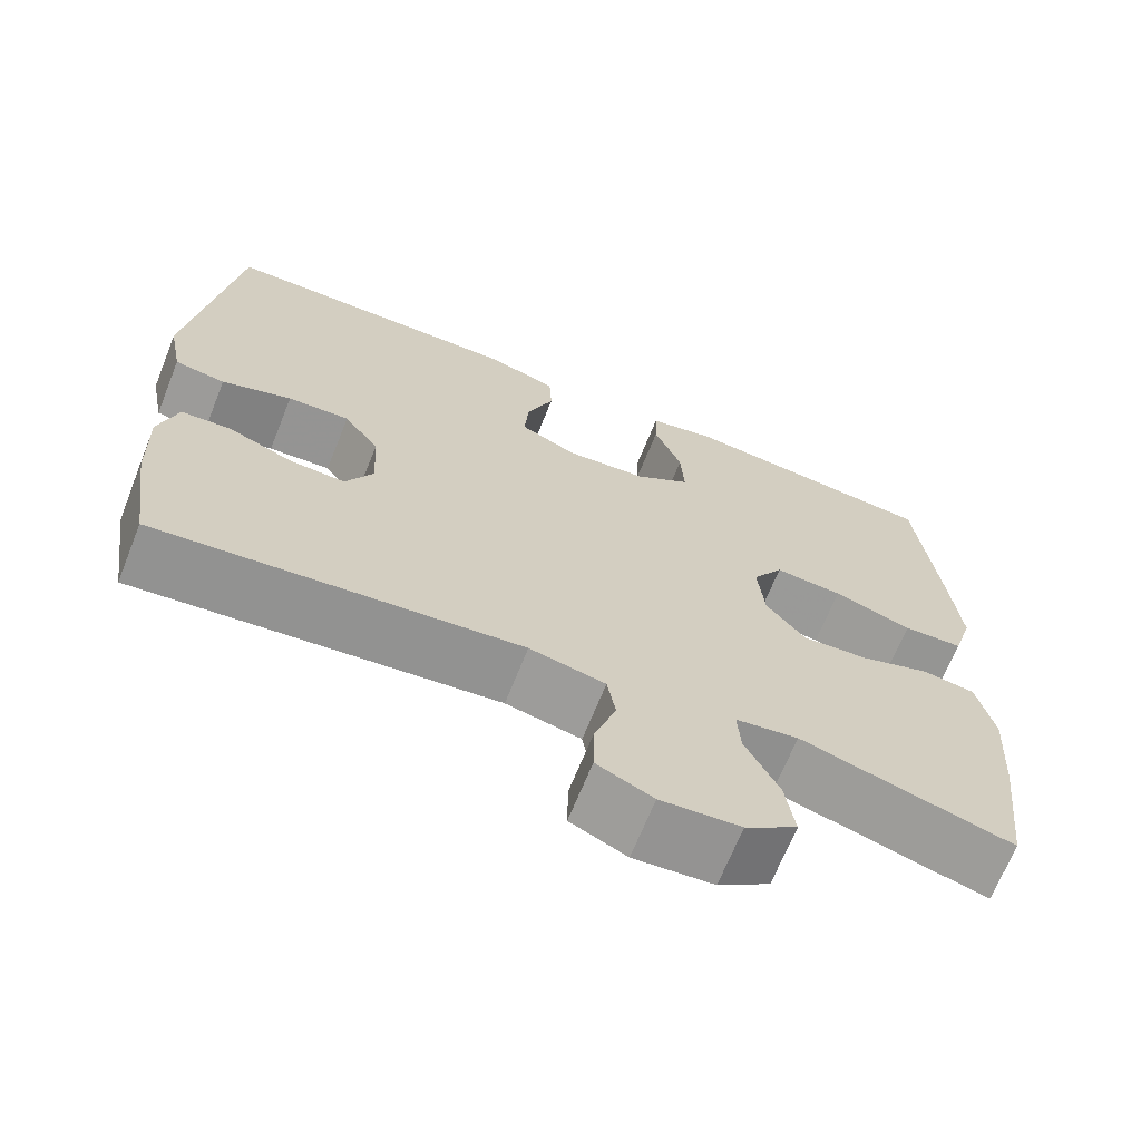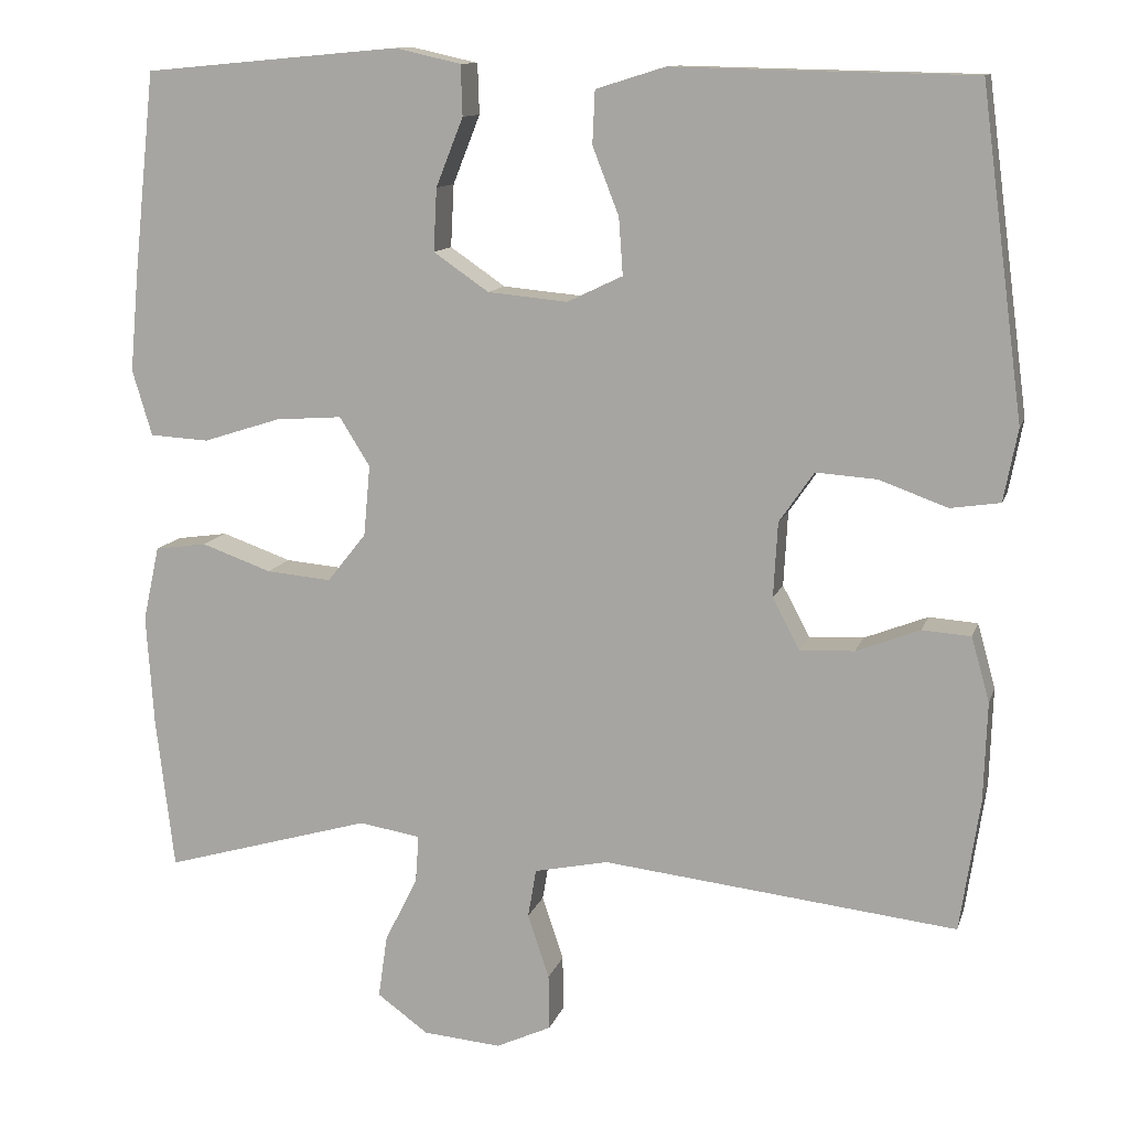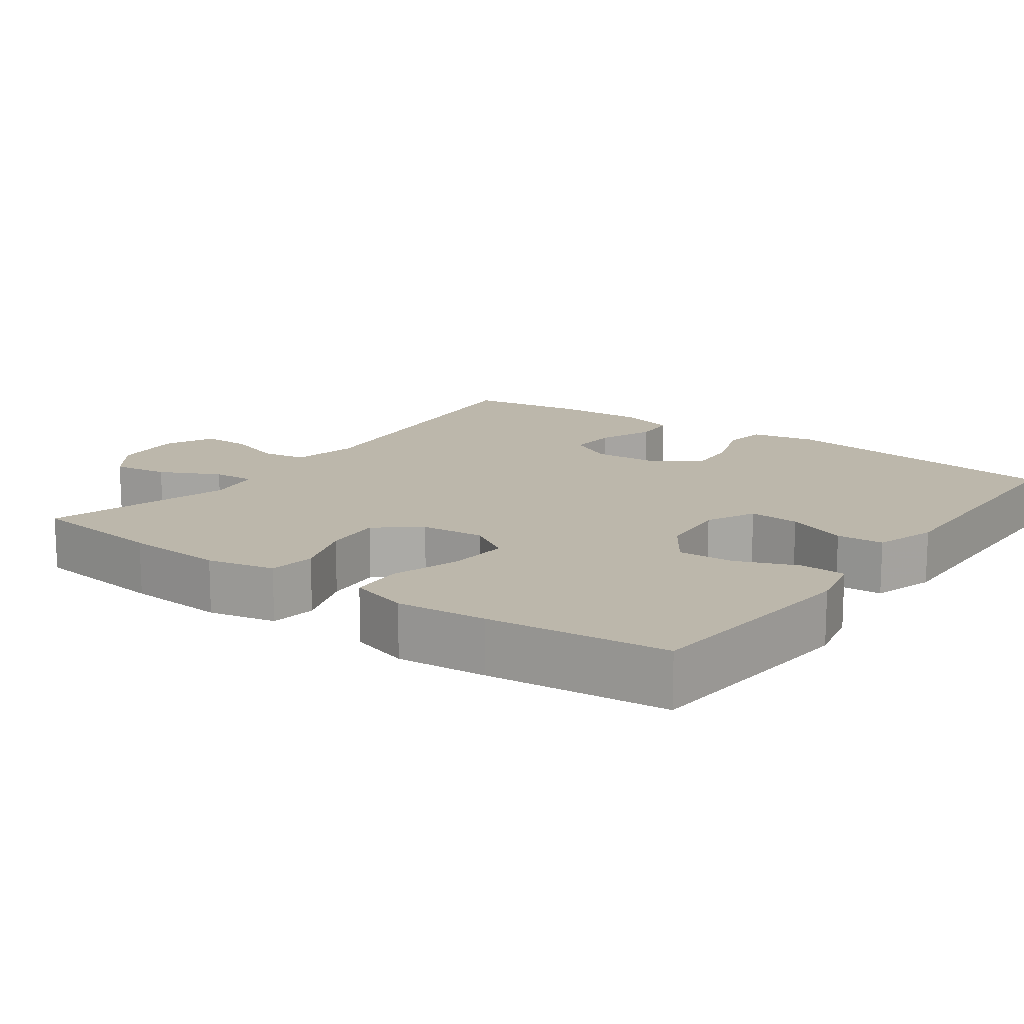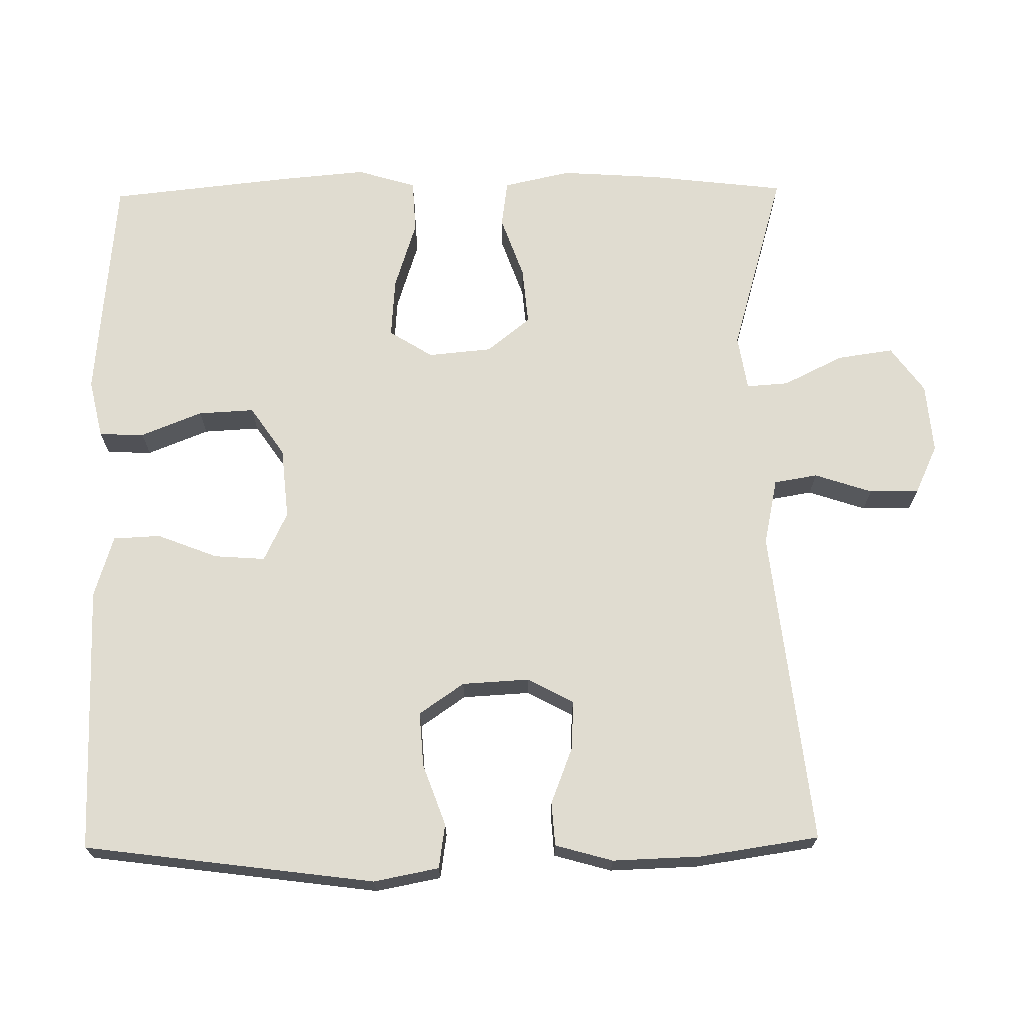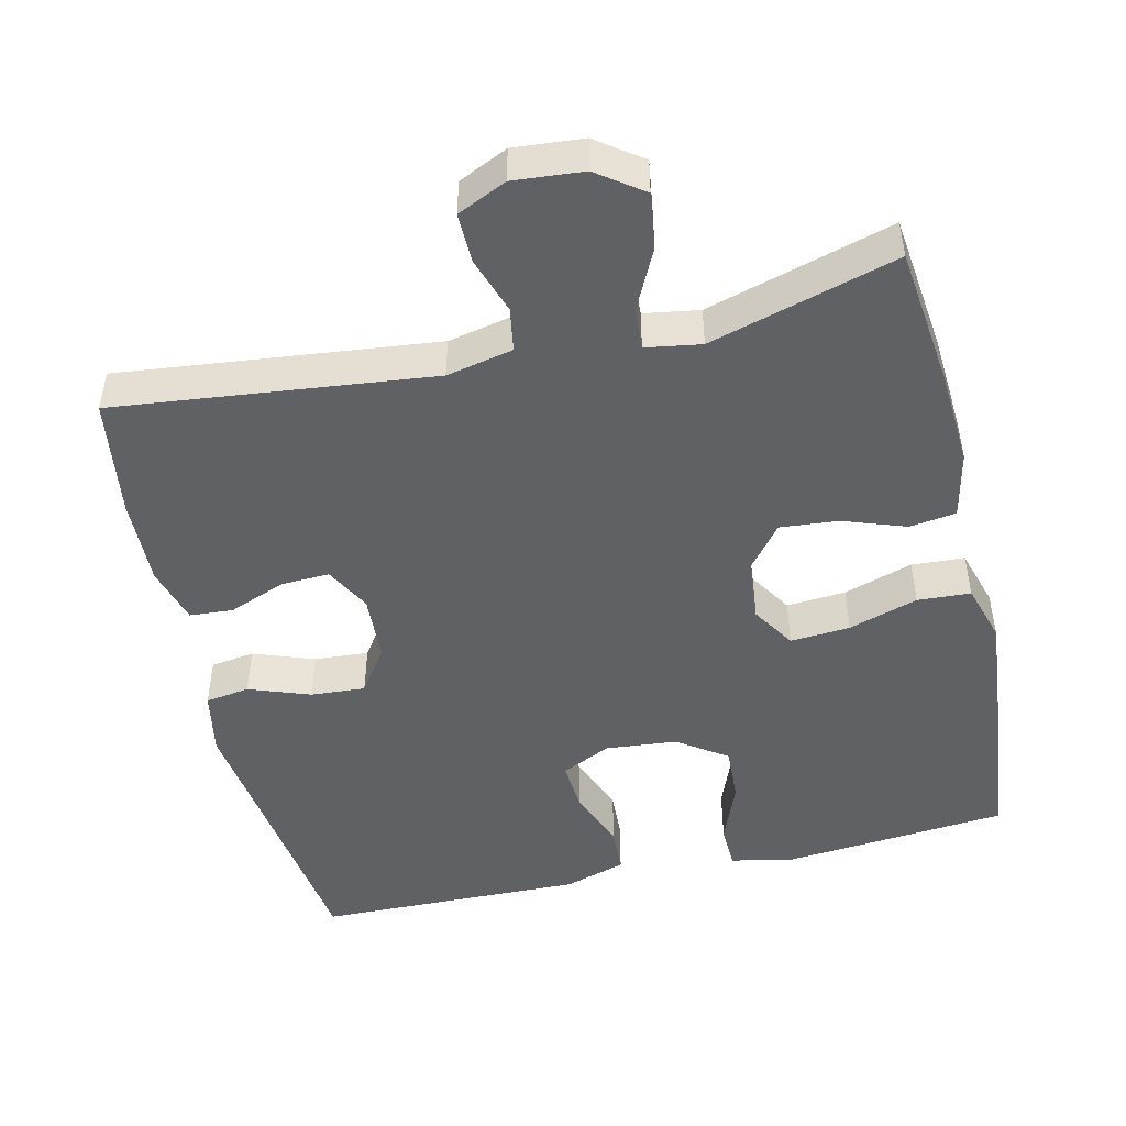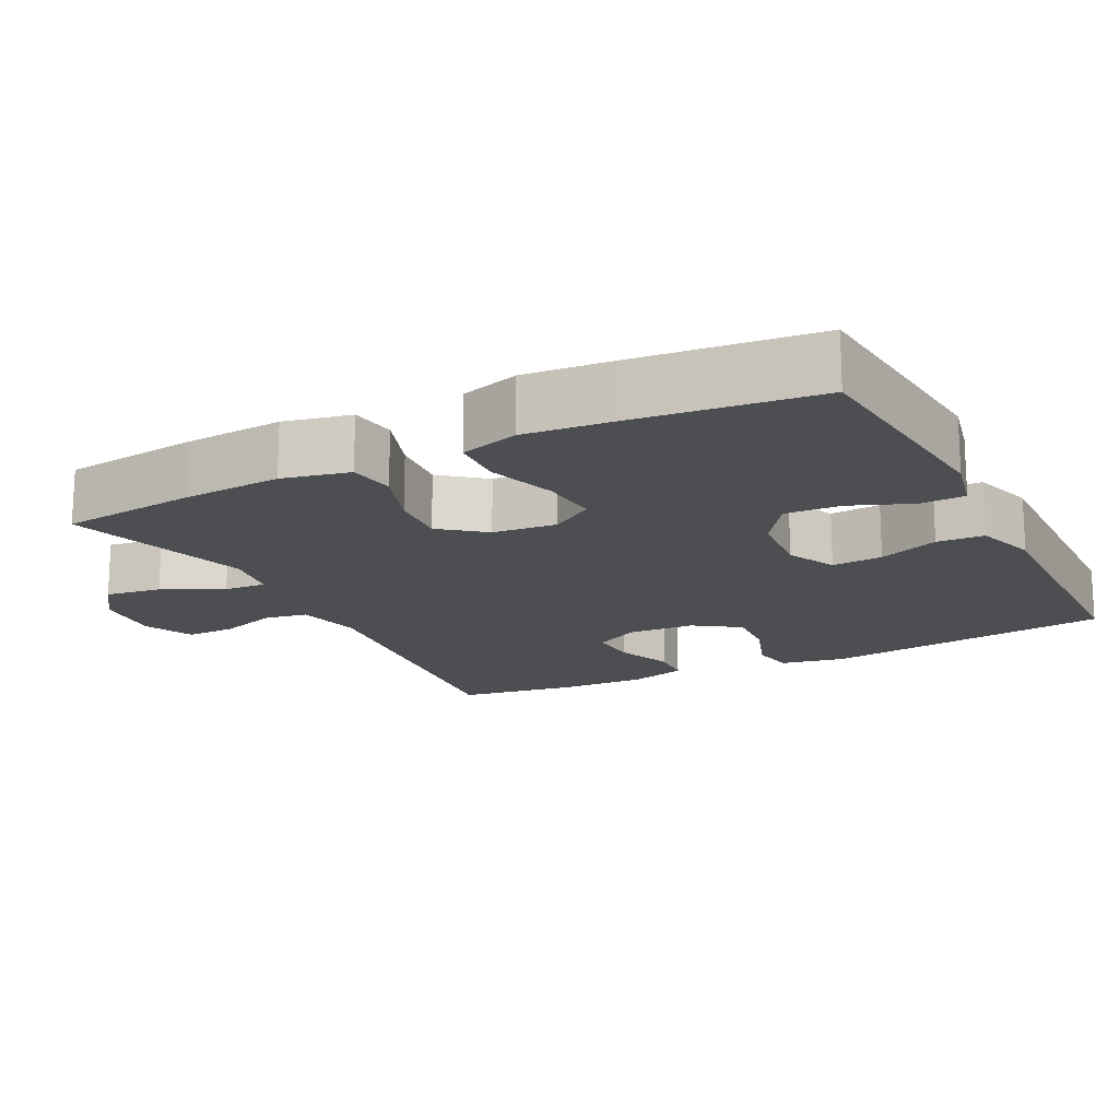
<metadata>
{"format":"obj","ext":"obj","renderer":"f3d","projection":"perspective","resolution":1024,"background":"white","views":[{"elev":-68.2,"azim":158.1,"up":"+Z"},{"elev":11.8,"azim":14.6,"up":"+Z"},{"elev":14.5,"azim":-54.2,"up":"+Y"},{"elev":69.7,"azim":89.2,"up":"+Y"},{"elev":-48.0,"azim":-166.9,"up":"+Y"},{"elev":-16.8,"azim":-63.0,"up":"+Y"}]}
</metadata>
<code>
v -0.5 0.07 -0.5
v -0.522 0.07 -0.314
v -0.531 0.07 -0.18
v -0.511 0.07 -0.089
v -0.448 0.07 -0.08
v -0.363 0.07 -0.11
v -0.284 0.07 -0.117
v -0.237 0.07 -0.058
v -0.229 0.07 0.028
v -0.266 0.07 0.087
v -0.347 0.07 0.081
v -0.441 0.07 0.051
v -0.513 0.07 0.055
v -0.537 0.07 0.135
v -0.526 0.07 0.257
v -0.5 0.07 0.5
v -0.313 0.07 0.517
v -0.189 0.07 0.528
v -0.109 0.07 0.51
v -0.107 0.07 0.449
v -0.14 0.07 0.366
v -0.144 0.07 0.29
v -0.077 0.07 0.244
v 0.02 0.07 0.235
v 0.087 0.07 0.267
v 0.082 0.07 0.336
v 0.05 0.07 0.418
v 0.053 0.07 0.482
v 0.137 0.07 0.508
v 0.265 0.07 0.505
v 0.5 0.07 0.5
v 0.552 0.07 0.106
v 0.535 0.07 0.018
v 0.475 0.07 0.009
v 0.392 0.07 0.039
v 0.318 0.07 0.044
v 0.276 0.07 -0.017
v 0.271 0.07 -0.108
v 0.304 0.07 -0.17
v 0.37 0.07 -0.167
v 0.447 0.07 -0.137
v 0.506 0.07 -0.141
v 0.528 0.07 -0.219
v 0.524 0.07 -0.339
v 0.5 0.07 -0.5
v 0.07 0.07 -0.452
v -0.02 0.07 -0.471
v -0.03 0.07 -0.53
v -0.004 0.07 -0.608
v -0.003 0.07 -0.675
v -0.07 0.07 -0.706
v -0.165 0.07 -0.698
v -0.227 0.07 -0.653
v -0.216 0.07 -0.577
v -0.176 0.07 -0.496
v -0.172 0.07 -0.439
v -0.247 0.07 -0.427
v -0.5 0 -0.5
v -0.522 0 -0.314
v -0.531 0 -0.18
v -0.511 0 -0.089
v -0.448 0 -0.08
v -0.363 0 -0.11
v -0.284 0 -0.117
v -0.237 0 -0.058
v -0.229 0 0.028
v -0.266 0 0.087
v -0.347 0 0.081
v -0.441 0 0.051
v -0.513 0 0.055
v -0.537 0 0.135
v -0.526 0 0.257
v -0.5 0 0.5
v -0.313 0 0.517
v -0.189 0 0.528
v -0.109 0 0.51
v -0.107 0 0.449
v -0.14 0 0.366
v -0.144 0 0.29
v -0.077 0 0.244
v 0.02 0 0.235
v 0.087 0 0.267
v 0.082 0 0.336
v 0.05 0 0.418
v 0.053 0 0.482
v 0.137 0 0.508
v 0.265 0 0.505
v 0.5 0 0.5
v 0.552 0 0.106
v 0.535 0 0.018
v 0.475 0 0.009
v 0.392 0 0.039
v 0.318 0 0.044
v 0.276 0 -0.017
v 0.271 0 -0.108
v 0.304 0 -0.17
v 0.37 0 -0.167
v 0.447 0 -0.137
v 0.506 0 -0.141
v 0.528 0 -0.219
v 0.524 0 -0.339
v 0.5 0 -0.5
v 0.07 0 -0.452
v -0.02 0 -0.471
v -0.03 0 -0.53
v -0.004 0 -0.608
v -0.003 0 -0.675
v -0.07 0 -0.706
v -0.165 0 -0.698
v -0.227 0 -0.653
v -0.216 0 -0.577
v -0.176 0 -0.496
v -0.172 0 -0.439
v -0.247 0 -0.427
f 53 54 55
f 52 53 55
f 51 52 55
f 50 51 55
f 49 50 55
f 48 49 55
f 47 48 55 56
f 46 47 56
f 44 45 46
f 43 44 46
f 42 43 46
f 41 42 46
f 40 41 46
f 46 56 57
f 40 46 57
f 39 40 57
f 33 34 35
f 32 33 35
f 31 32 35
f 30 31 35
f 30 35 36
f 29 30 36
f 28 29 36
f 27 28 36
f 26 27 36
f 25 26 36 37
f 19 20 21
f 18 19 21
f 17 18 21
f 16 17 21
f 15 16 21
f 14 15 21
f 13 14 21
f 12 13 21
f 11 12 21
f 10 11 21 22
f 9 10 22 23
f 4 5 6
f 3 4 6
f 2 3 6
f 1 2 6
f 57 1 6
f 57 6 7
f 57 7 8
f 39 57 8
f 38 39 8
f 38 8 9
f 37 38 9
f 25 37 9
f 24 25 9
f 9 23 24
f 112 111 110
f 112 110 109
f 112 109 108
f 112 108 107
f 112 107 106
f 112 106 105
f 113 112 105 104
f 113 104 103
f 103 102 101
f 103 101 100
f 103 100 99
f 103 99 98
f 103 98 97
f 114 113 103
f 114 103 97
f 114 97 96
f 92 91 90
f 92 90 89
f 92 89 88
f 92 88 87
f 93 92 87
f 93 87 86
f 93 86 85
f 93 85 84
f 93 84 83
f 94 93 83 82
f 78 77 76
f 78 76 75
f 78 75 74
f 78 74 73
f 78 73 72
f 78 72 71
f 78 71 70
f 78 70 69
f 78 69 68
f 79 78 68 67
f 80 79 67 66
f 63 62 61
f 63 61 60
f 63 60 59
f 63 59 58
f 63 58 114
f 64 63 114
f 65 64 114
f 65 114 96
f 65 96 95
f 66 65 95
f 66 95 94
f 66 94 82
f 66 82 81
f 81 80 66
f 1 58 59 2
f 2 59 60 3
f 3 60 61 4
f 4 61 62 5
f 5 62 63 6
f 6 63 64 7
f 7 64 65 8
f 8 65 66 9
f 9 66 67 10
f 10 67 68 11
f 11 68 69 12
f 12 69 70 13
f 13 70 71 14
f 14 71 72 15
f 15 72 73 16
f 16 73 74 17
f 17 74 75 18
f 18 75 76 19
f 19 76 77 20
f 20 77 78 21
f 21 78 79 22
f 22 79 80 23
f 23 80 81 24
f 24 81 82 25
f 25 82 83 26
f 26 83 84 27
f 27 84 85 28
f 28 85 86 29
f 29 86 87 30
f 30 87 88 31
f 31 88 89 32
f 32 89 90 33
f 33 90 91 34
f 34 91 92 35
f 35 92 93 36
f 36 93 94 37
f 37 94 95 38
f 38 95 96 39
f 39 96 97 40
f 40 97 98 41
f 41 98 99 42
f 42 99 100 43
f 43 100 101 44
f 44 101 102 45
f 45 102 103 46
f 46 103 104 47
f 47 104 105 48
f 48 105 106 49
f 49 106 107 50
f 50 107 108 51
f 51 108 109 52
f 52 109 110 53
f 53 110 111 54
f 54 111 112 55
f 55 112 113 56
f 56 113 114 57
f 57 114 58 1

</code>
